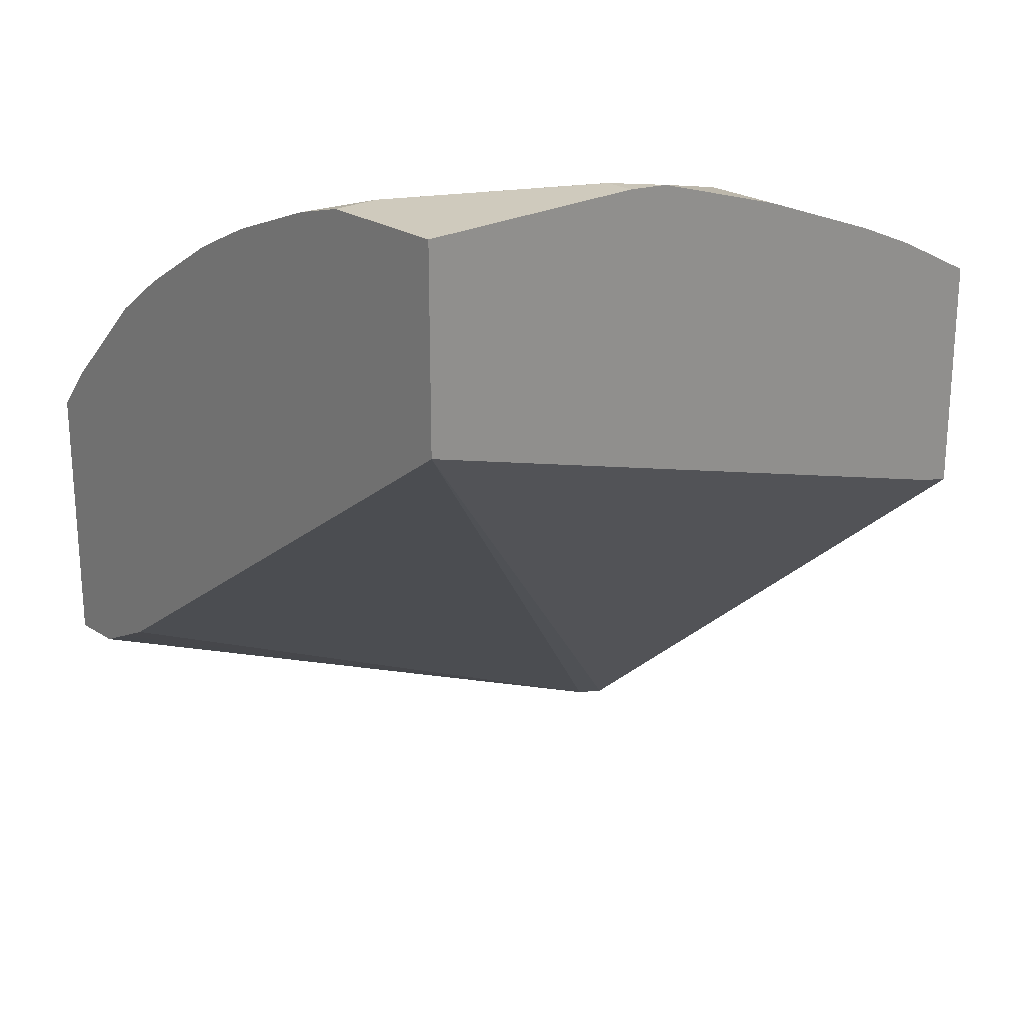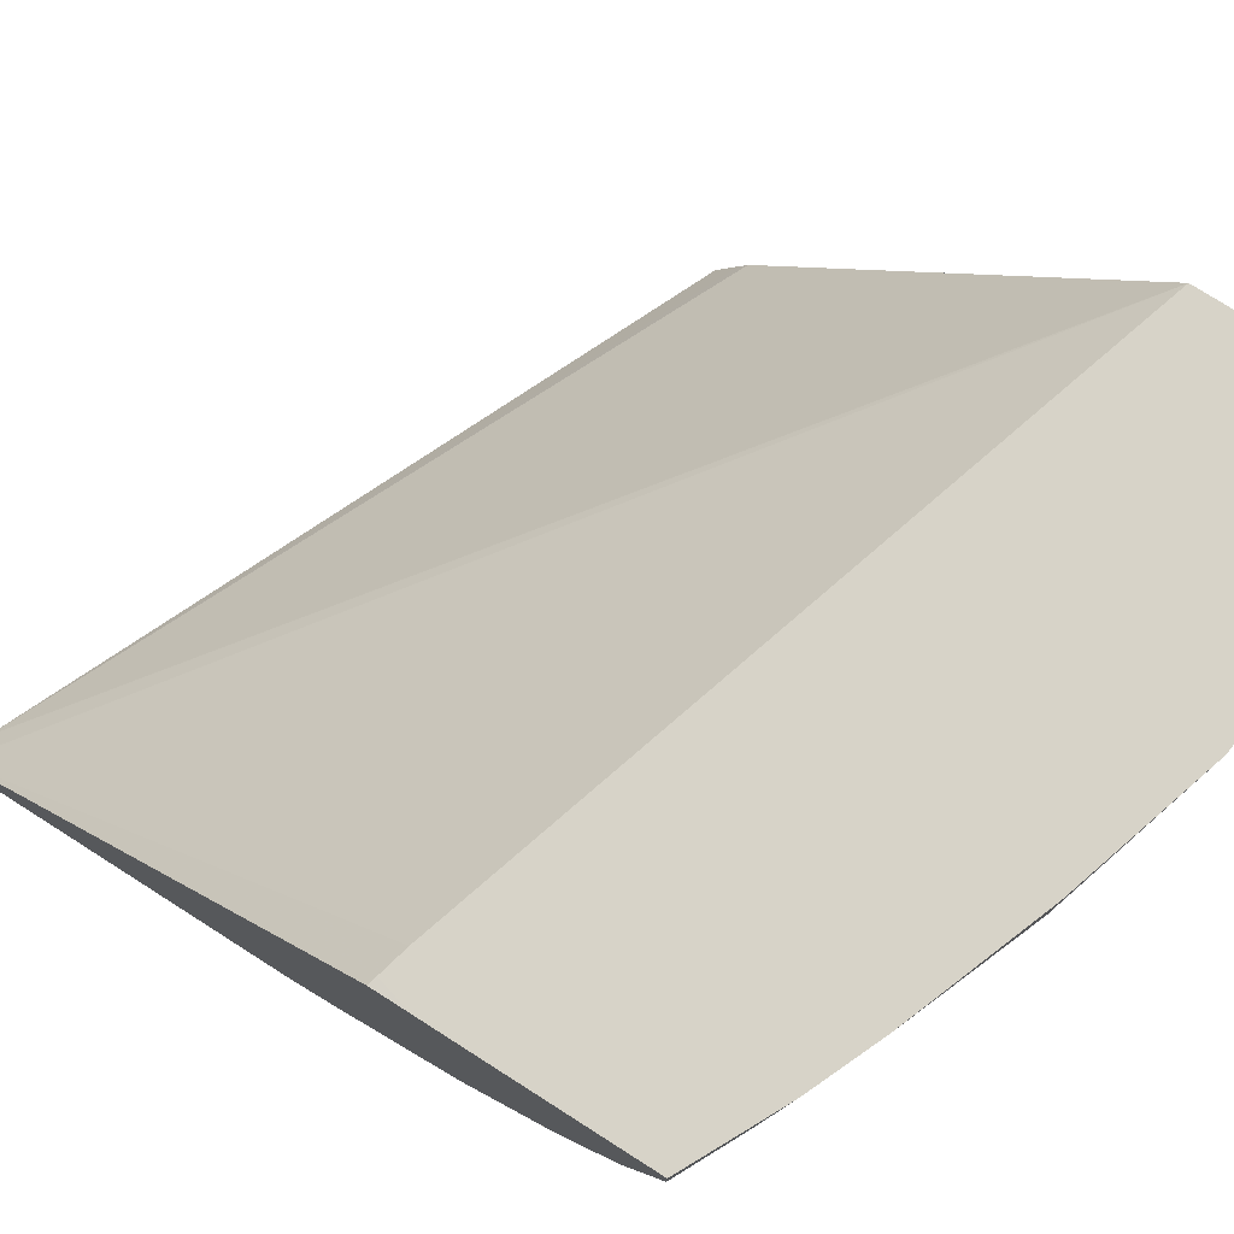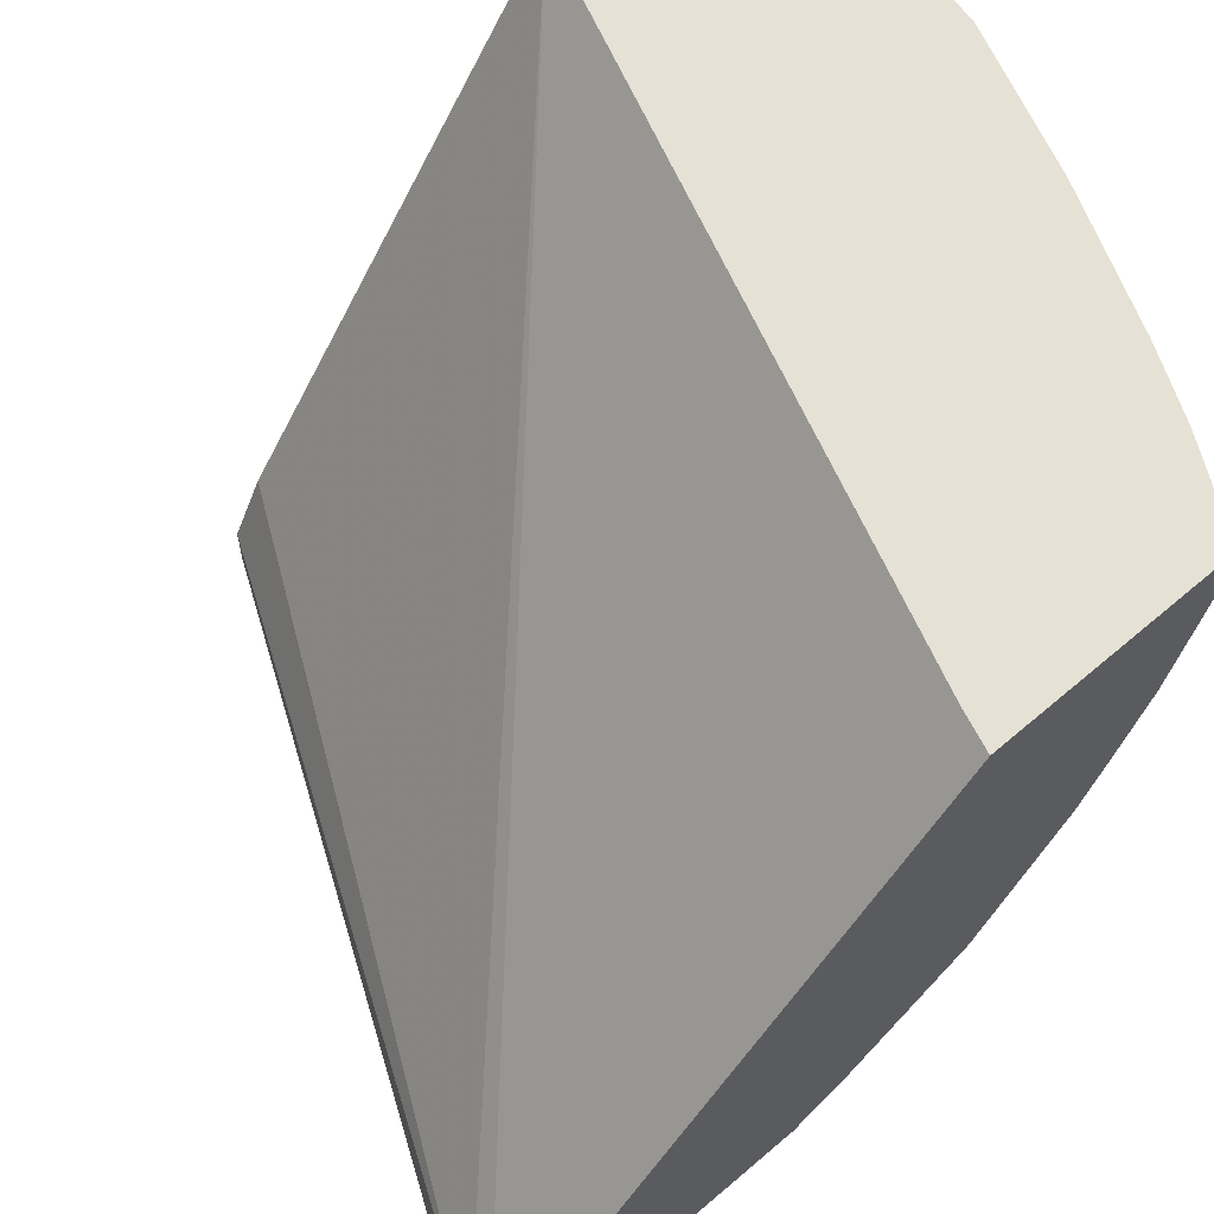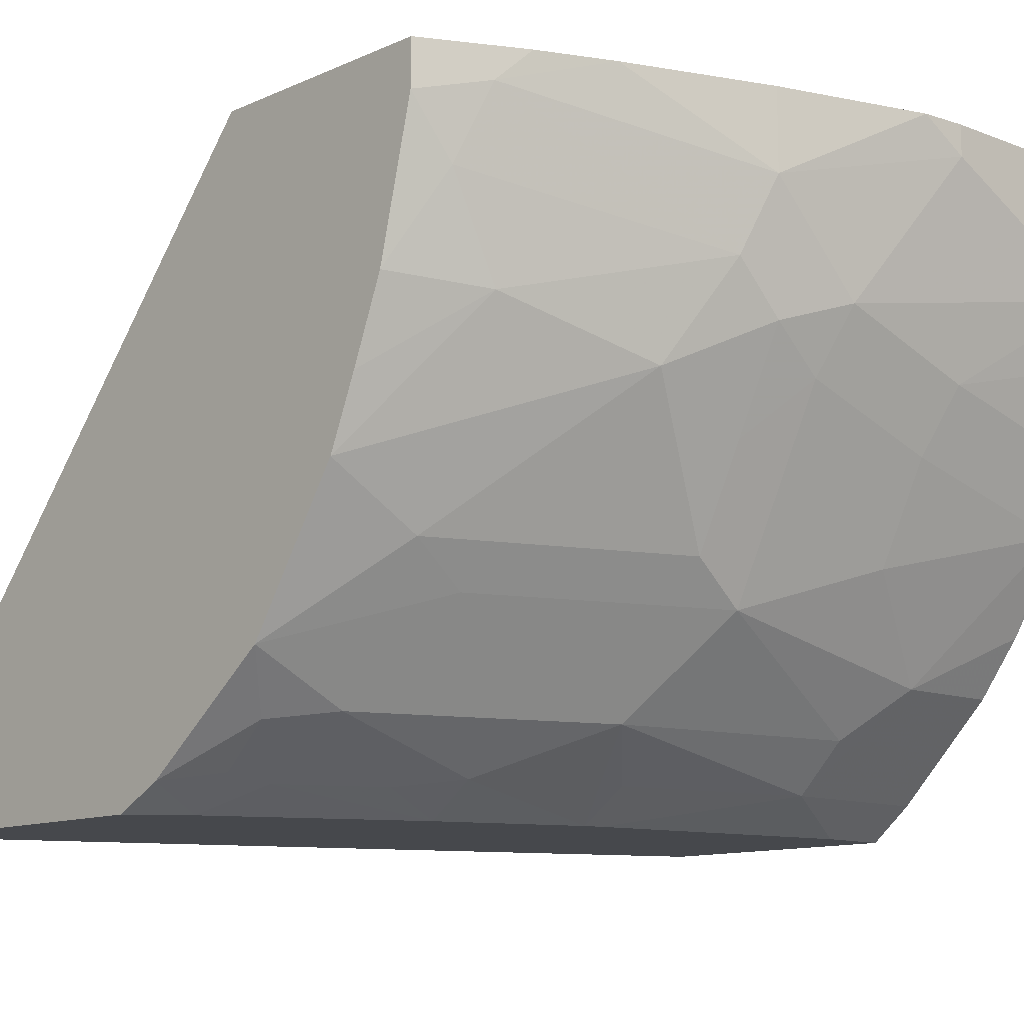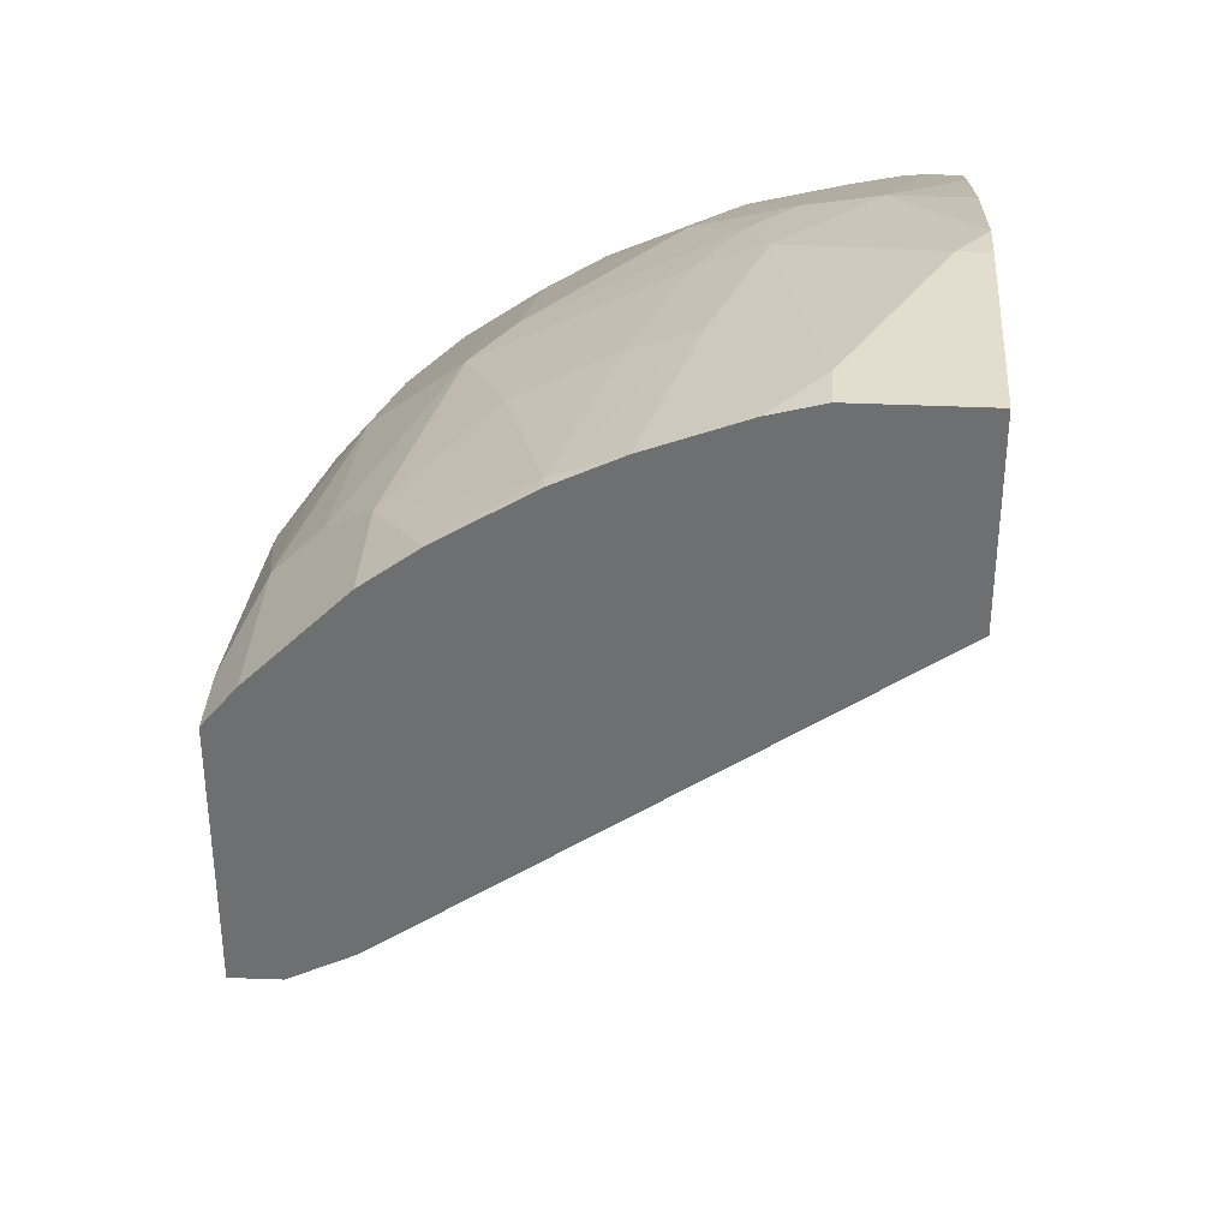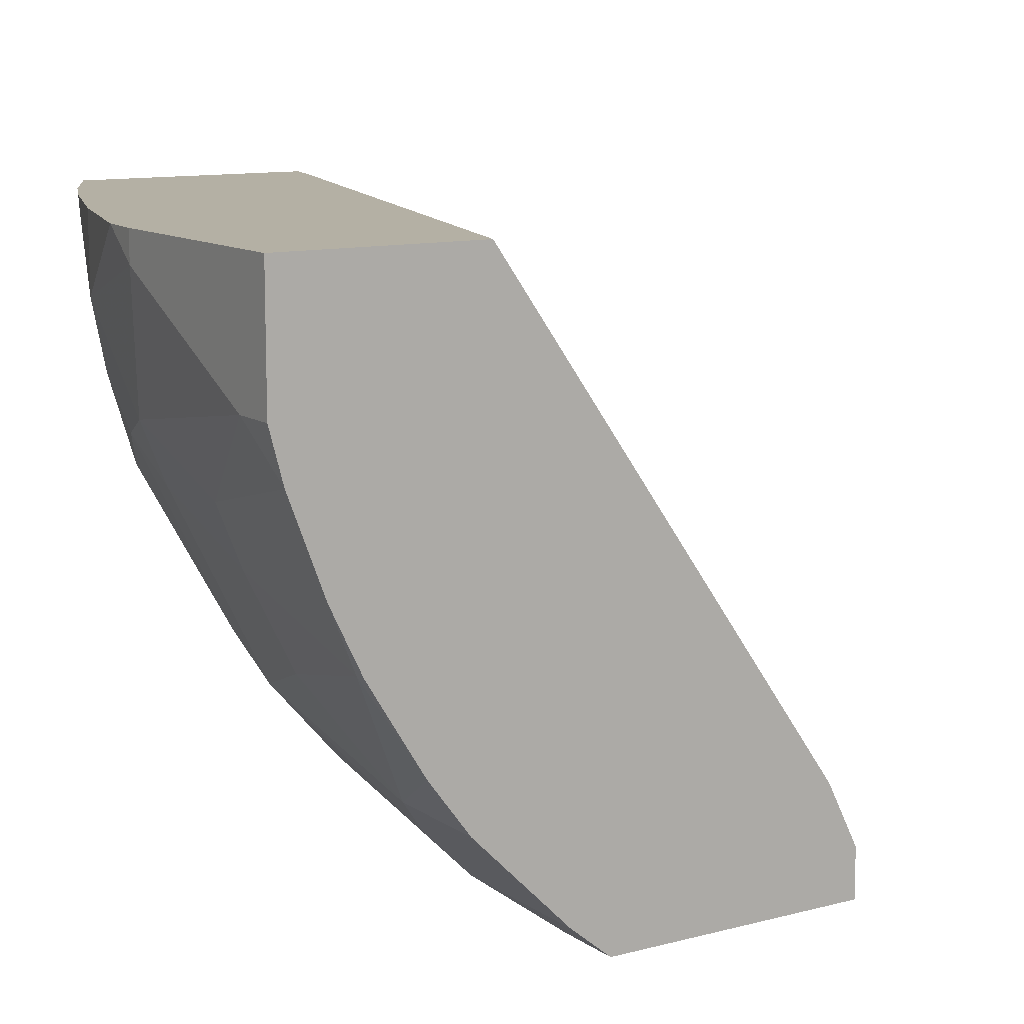
<metadata>
{"format":"obj","ext":"obj","renderer":"f3d","projection":"perspective","resolution":1024,"background":"white","views":[{"elev":23.1,"azim":138.1,"up":"+Z"},{"elev":77.1,"azim":-57.6,"up":"+Y"},{"elev":64.5,"azim":-130.6,"up":"+Y"},{"elev":-11.5,"azim":-43.0,"up":"+Y"},{"elev":35.0,"azim":93.6,"up":"+Z"},{"elev":11.4,"azim":57.5,"up":"+Y"}]}
</metadata>
<code>
v -0.1566 -0.1755 0.628
v -0.1566 -0.1578 0.628
v -0.1566 -0.1943 0.6233
v -0.1412 -0.1978 0.6309
v -0.1318 -0.1695 0.6404
v -0.1318 -0.1578 0.6404
v -0.1566 -0.1578 0.5473
v -0.1566 -0.206 0.6203
v -0.1566 -0.232 0.6138
v -0.1224 -0.2354 0.6309
v -0.04707 -0.2166 0.6686
v -0.09274 -0.1578 0.6578
v -0.1201 -0.1578 0.6462
v -0.03764 -0.1884 0.678
v -0.153 -0.1578 0.5344
v -0.1566 -0.1578 0.5335
v -0.1566 -0.2625 0.6015
v -0.06591 -0.2543 0.6498
v -0.1566 -0.2889 0.5902
v -0.02825 -0.2354 0.6686
v -0.03452 -0.2041 0.6749
v -0.03764 -0.1578 0.678
v -1.16e-05 -0.226 0.678
v 0.03765 -0.1695 0.6969
v 0.02024 -0.1578 0.6954
v -0.1417 -0.1578 0.5372
v -0.1566 -0.368 0.3491
v -0.02825 -0.3108 0.6309
v -0.02825 -0.2731 0.6498
v -0.1224 -0.3108 0.5933
v -0.1566 -0.3454 0.5525
v -0.006284 -0.2511 0.6655
v -0.01568 -0.2229 0.6749
v 0.05649 -0.2449 0.678
v 0.113 -0.2072 0.6969
v 0.07531 -0.1884 0.6969
v 0.03765 -0.1578 0.6969
v 0.1307 -0.1578 0.6195
v -0.1444 -0.3704 0.3516
v -0.1566 -0.3826 0.3455
v -0.006284 -0.3265 0.6278
v -0.1004 -0.3265 0.5901
v -0.1566 -0.3861 0.4991
v -0.1412 -0.3673 0.5367
v -0.1193 -0.3641 0.5525
v 0.05022 -0.27 0.6655
v 0.1255 -0.2888 0.6655
v 0.1307 -0.2635 0.6778
v 0.1307 -0.2272 0.6916
v 0.1307 -0.2072 0.6969
v 0.1307 -0.1578 0.6969
v 0.1307 -0.3516 0.4834
v 0.1307 -0.359 0.4797
v 0.1307 -0.3641 0.4771
v 0.1307 -0.3767 0.4709
v -0.143 -0.396 0.3502
v -0.1566 -0.396 0.3455
v 0.08788 -0.3453 0.6278
v 0.05022 -0.3076 0.6466
v -0.0251 -0.3641 0.5901
v 0.06904 -0.3641 0.609
v -0.1381 -0.383 0.5148
v -0.1566 -0.3878 0.4956
v -0.1363 -0.396 0.4942
v -0.06276 -0.383 0.5525
v 0.1307 -0.2888 0.6655
v 0.1307 -0.2836 0.668
v 0.1307 -0.3237 0.6439
v 0.1307 -0.396 0.4706
v -0.1566 -0.396 0.4793
v 0.1307 -0.3453 0.6278
v 0.06904 -0.383 0.5901
v -0.006284 -0.383 0.5713
v -0.007437 -0.396 0.5536
v -0.1224 -0.3861 0.518
v -0.06093 -0.396 0.5318
v -0.08473 -0.3861 0.5367
v 0.1307 -0.396 0.5742
v 0.1307 -0.383 0.5901
v 0.1038 -0.396 0.5742
v -0.000546 -0.396 0.5553
f 38 53 52
f 39 55 56
f 38 52 39
f 39 52 53
f 39 53 54
f 39 54 55
f 38 55 54
f 41 42 45
f 40 56 57
f 41 58 59
f 41 59 46
f 41 45 60
f 41 60 61
f 41 61 58
f 43 62 44
f 43 63 64
f 39 56 40
f 38 69 55
f 38 50 49
f 38 79 78
f 31 44 45
f 43 64 62
f 31 45 42
f 32 41 46
f 34 46 47
f 34 47 48
f 34 48 49
f 38 78 69
f 34 49 35
f 38 51 50
f 38 49 48
f 38 48 67
f 38 67 66
f 38 66 68
f 38 68 71
f 38 71 79
f 35 49 50
f 44 62 45
f 60 73 72
f 45 65 60
f 60 65 74
f 60 74 73
f 62 64 75
f 62 75 65
f 63 70 64
f 64 76 75
f 65 75 77
f 60 72 61
f 65 77 76
f 72 80 78
f 72 78 79
f 72 73 74
f 72 74 81
f 72 81 80
f 75 76 77
f 31 43 44
f 65 76 74
f 45 62 65
f 58 79 71
f 58 61 72
f 46 59 47
f 47 66 67
f 47 67 48
f 47 59 58
f 47 58 68
f 47 68 66
f 55 69 56
f 58 72 79
f 56 69 78
f 56 80 81
f 56 81 74
f 56 74 76
f 56 76 64
f 56 64 70
f 56 70 57
f 58 71 68
f 56 78 80
f 30 31 42
f 38 54 53
f 28 42 41
f 2 22 25
f 2 25 37
f 2 37 51
f 2 51 38
f 2 38 26
f 2 26 15
f 2 15 7
f 2 12 22
f 3 8 4
f 4 9 10
f 4 10 11
f 4 11 5
f 5 12 13
f 5 13 6
f 5 11 14
f 5 14 12
f 4 8 9
f 2 13 12
f 2 6 13
f 1 6 2
f 29 41 32
f 1 2 7
f 1 7 16
f 1 16 27
f 1 27 40
f 1 40 57
f 1 57 70
f 1 63 43
f 1 43 31
f 1 31 19
f 1 19 17
f 1 17 9
f 1 9 8
f 1 8 3
f 1 3 4
f 1 4 5
f 1 5 6
f 7 15 16
f 9 17 10
f 1 70 63
f 10 17 19
f 21 33 23
f 23 32 46
f 23 46 34
f 23 34 35
f 23 35 36
f 23 36 24
f 24 36 35
f 20 29 32
f 24 35 50
f 24 51 37
f 24 37 25
f 27 39 40
f 27 38 39
f 28 41 29
f 10 18 11
f 28 30 42
f 24 50 51
f 20 33 21
f 26 38 27
f 20 32 23
f 20 23 33
f 11 21 14
f 11 18 20
f 10 19 18
f 14 21 23
f 14 23 24
f 14 24 25
f 14 25 22
f 12 14 22
f 15 27 16
f 19 31 30
f 15 26 27
f 18 30 28
f 11 20 21
f 18 29 20
f 18 28 29
f 18 19 30

</code>
